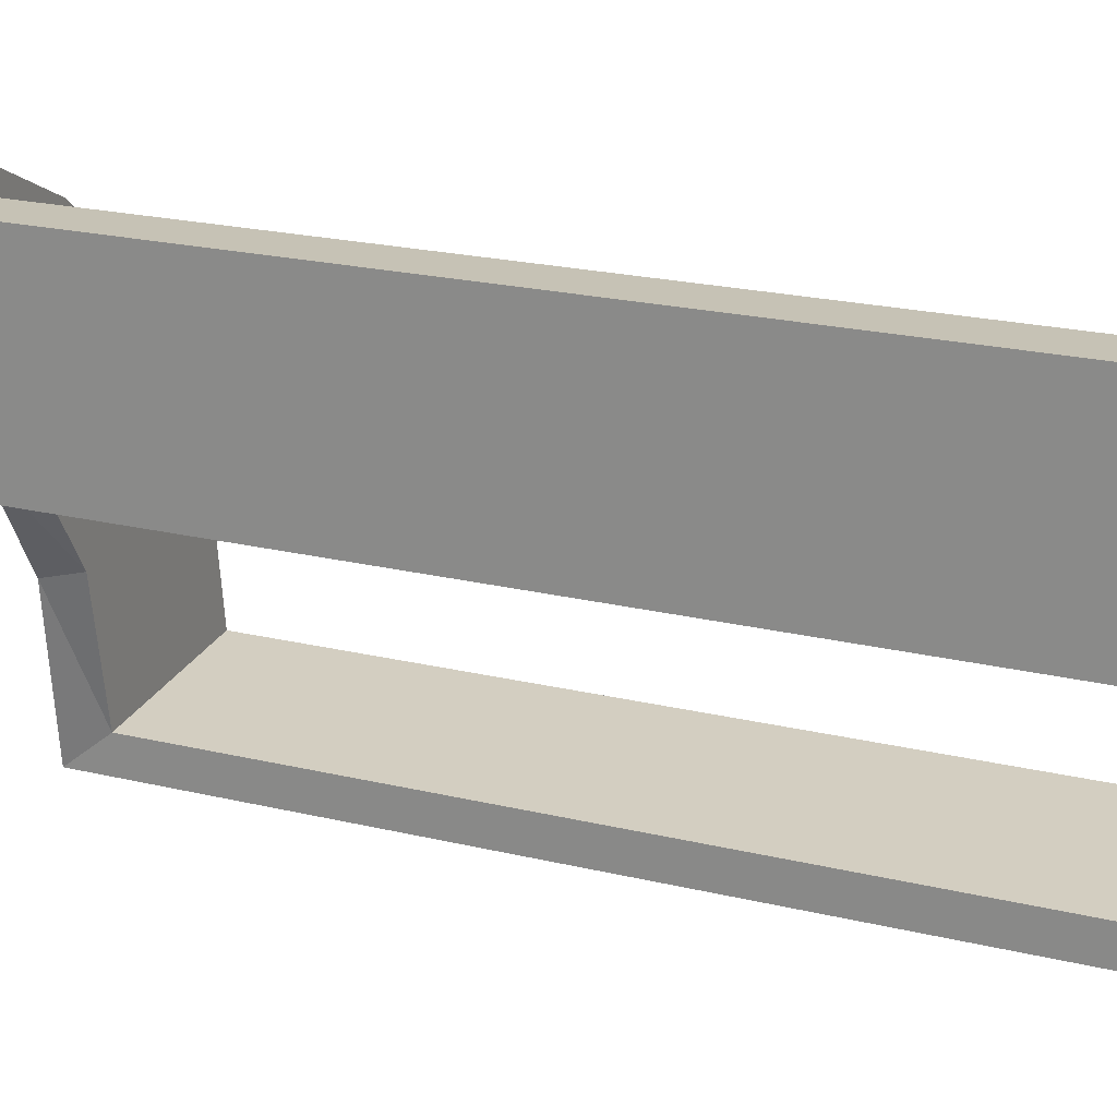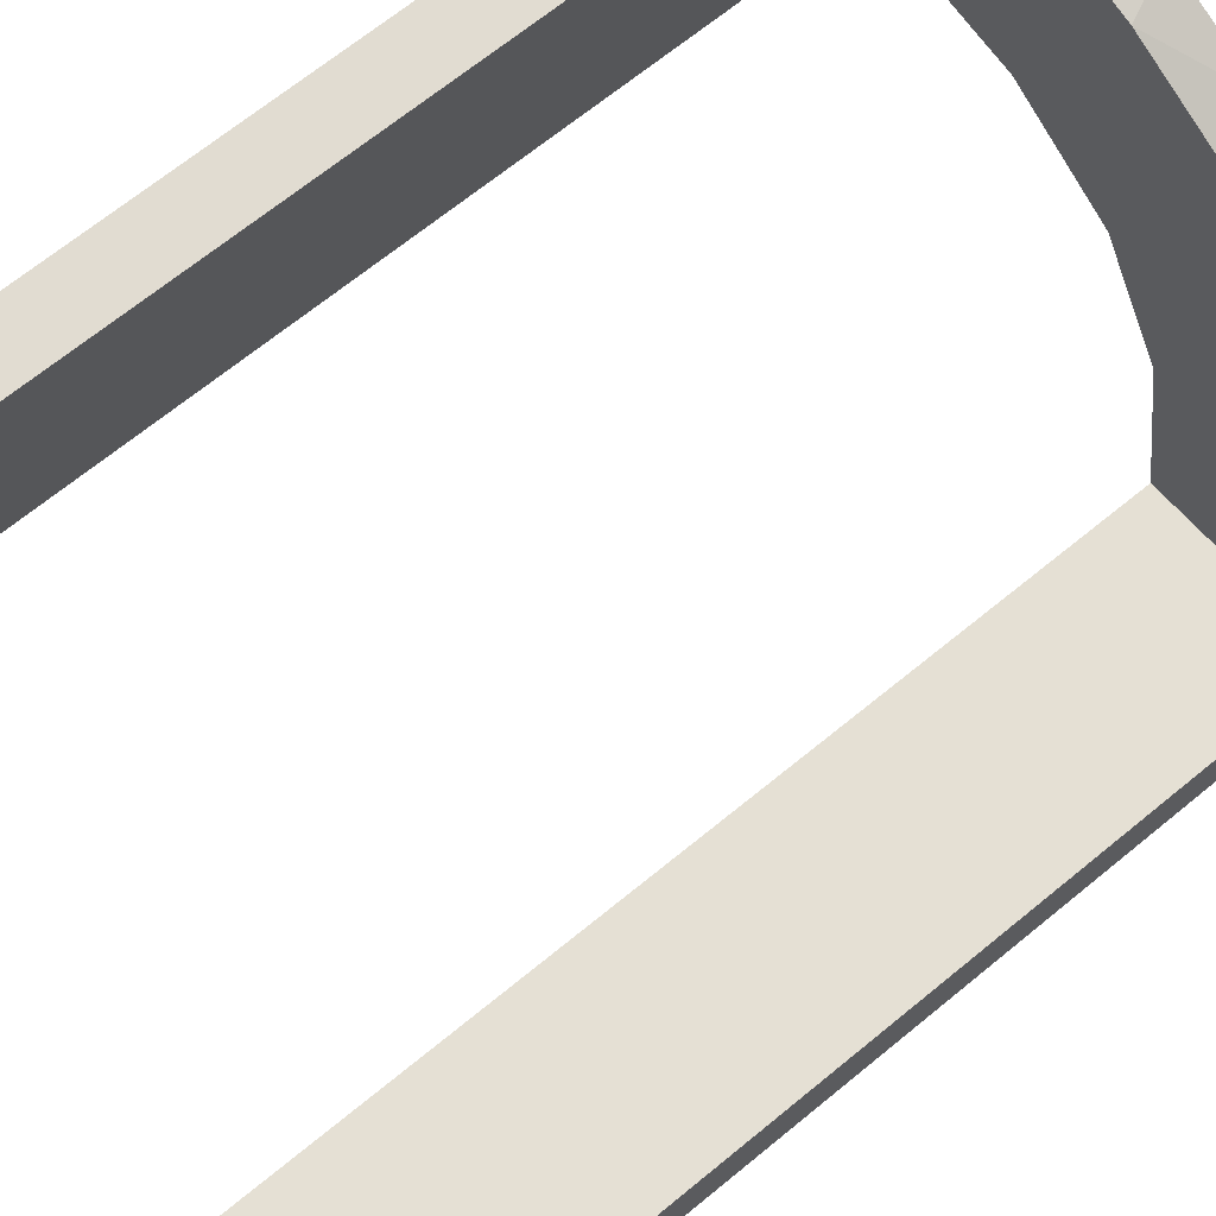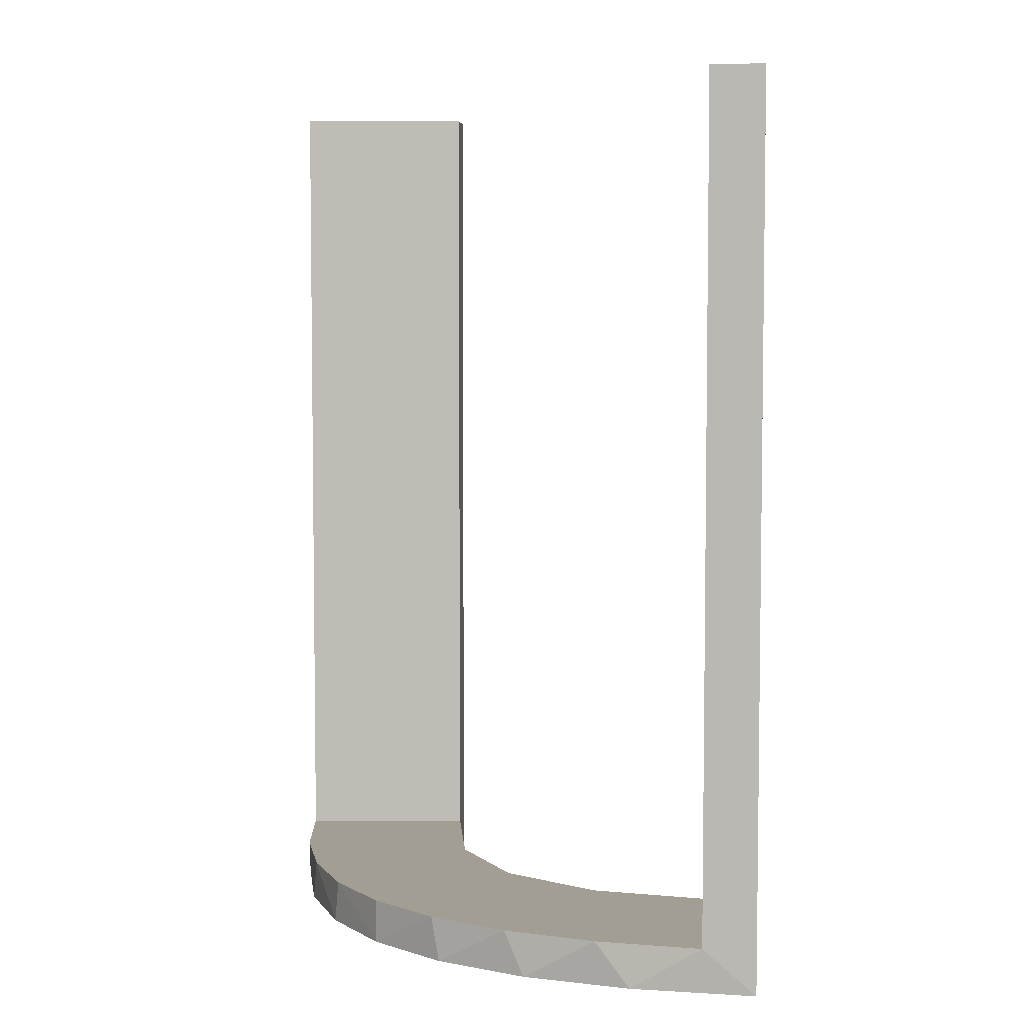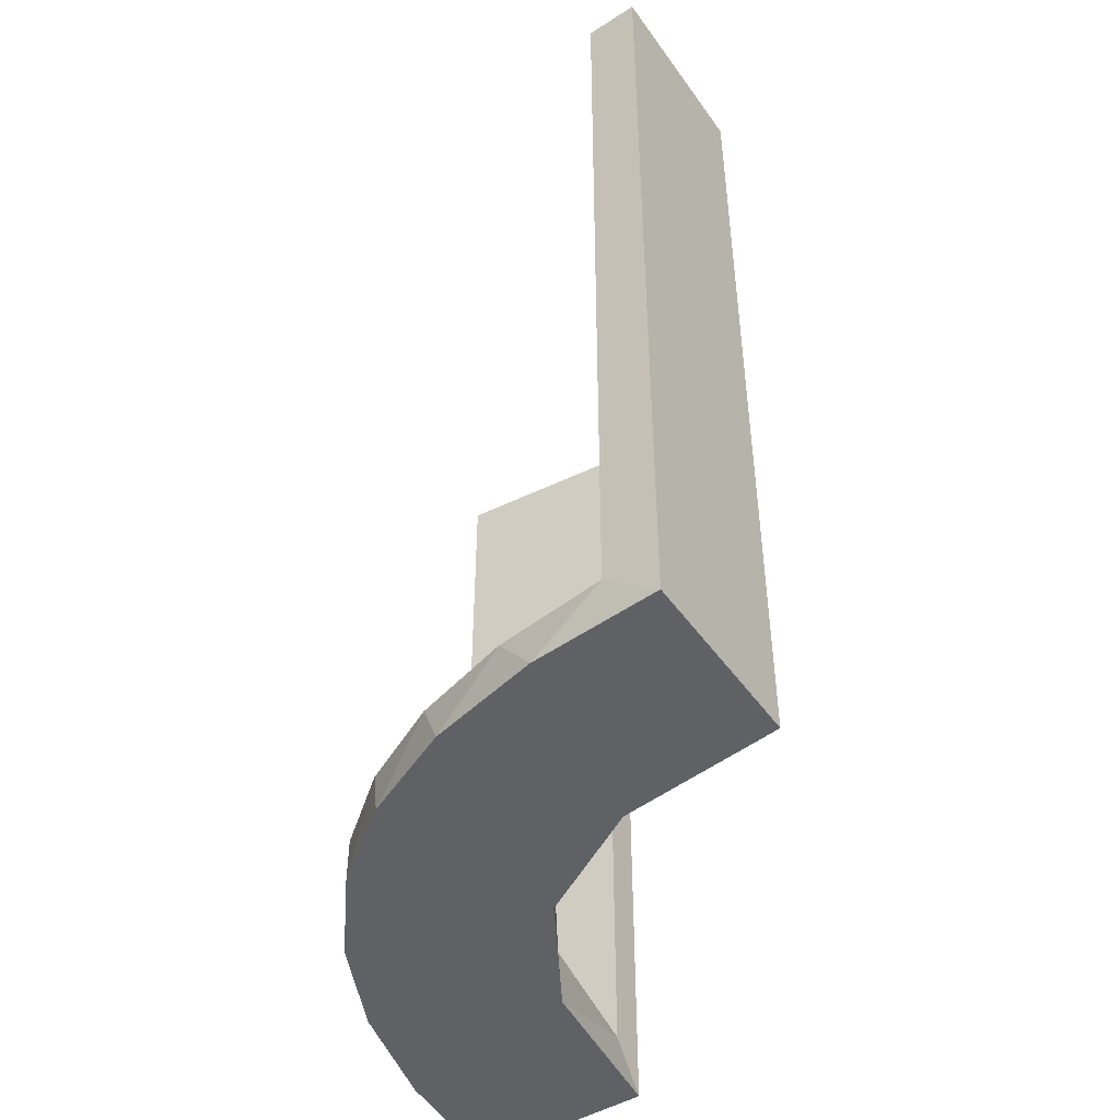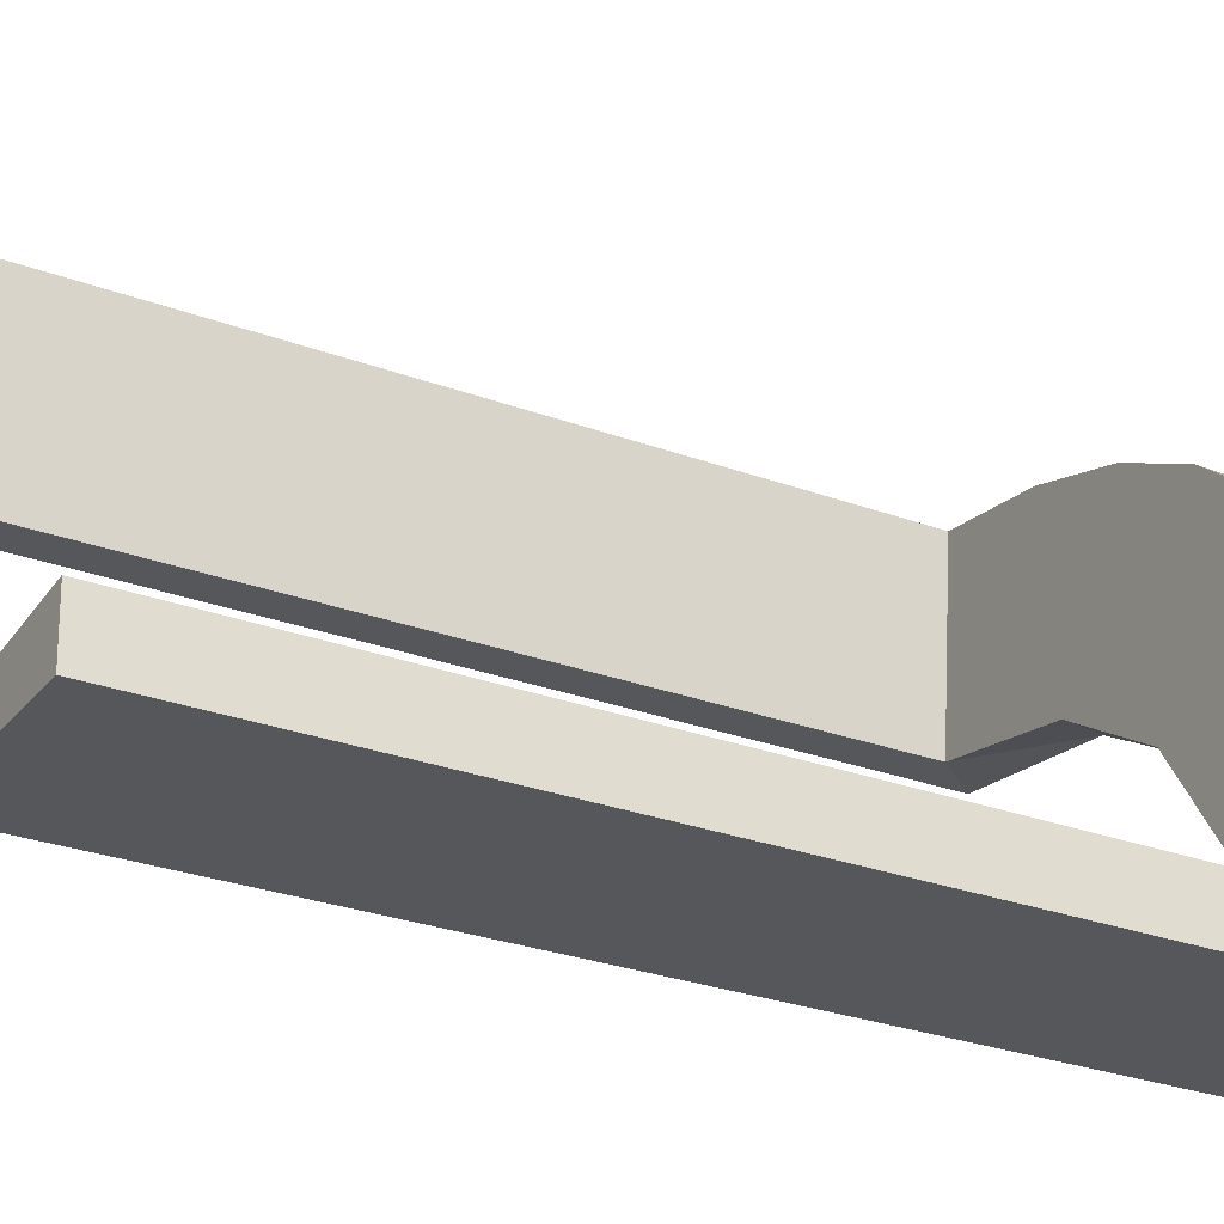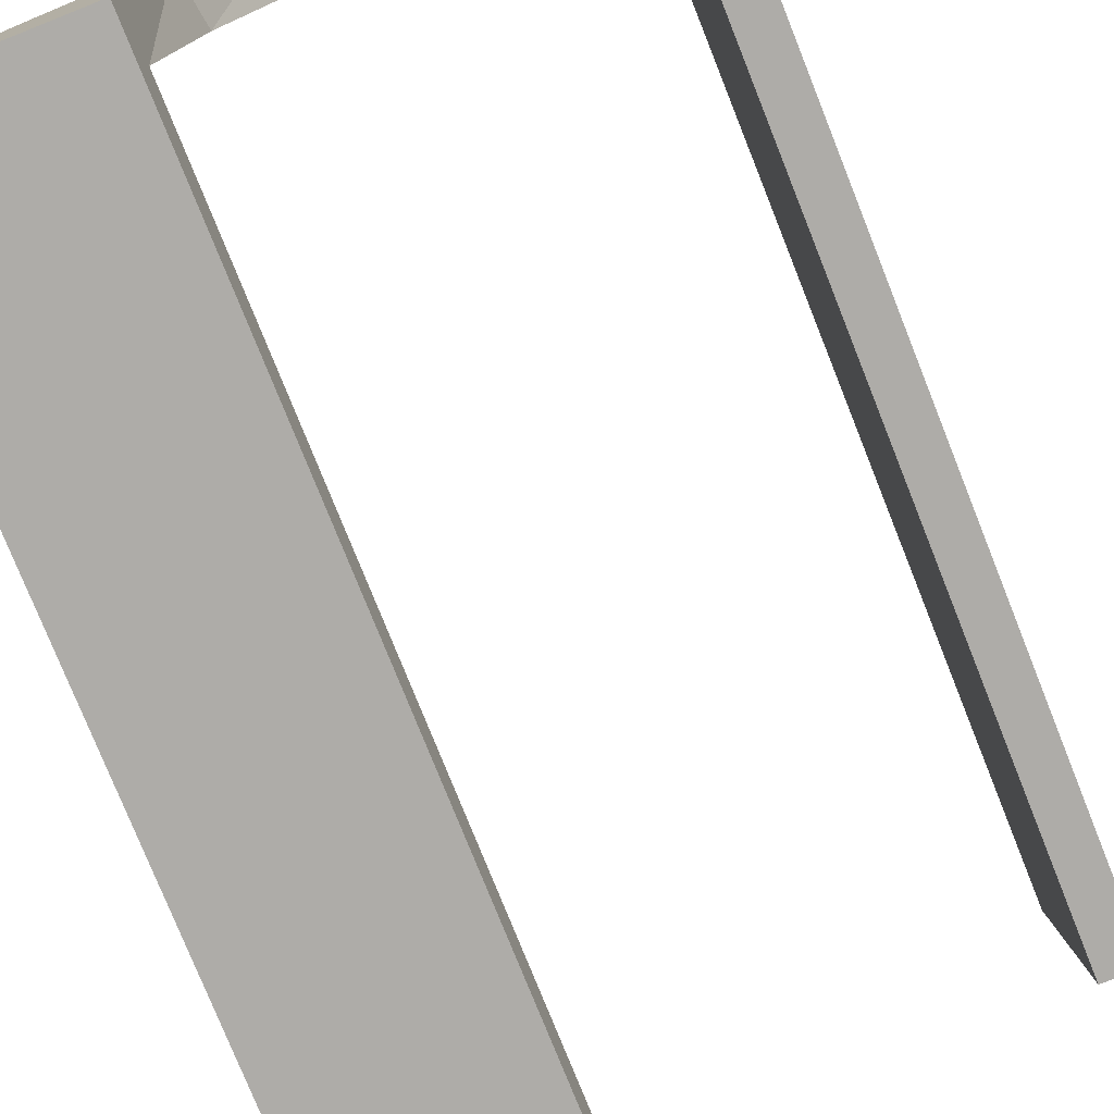
<metadata>
{"format":"obj","ext":"obj","renderer":"f3d","projection":"perspective","resolution":1024,"background":"white","views":[{"elev":20.9,"azim":-66.2,"up":"+Y"},{"elev":67.6,"azim":50.5,"up":"+Y"},{"elev":5.0,"azim":-173.8,"up":"+Z"},{"elev":-48.1,"azim":-146.4,"up":"+Z"},{"elev":-27.4,"azim":60.2,"up":"+Y"},{"elev":-76.8,"azim":-158.3,"up":"+Y"}]}
</metadata>
<code>
v -0.2 -0.5 0
v -0.2 -0.5 -0.5
v -0.2 -0.5 -0.25
v -0.3109 -0.4109 -0.5
v -0.2442 -0.3192 -0.5
v -0.4796 -0.3001 0
v -0.4796 -0.3001 -0.1583
v -0.4796 -0.3001 -0.3167
v -0.4796 -0.3001 -0.475
v -0.4032 -0.3135 -0.475
v -0.3145 -0.2472 -0.475
v -0.2204 -0.3704 -0.5
v -0.2092 -0.4111 -0.475
v -0.3192 -0.2442 -0.5
v -0.3 -0.5 0
v -0.3 -0.5 -0.5
v -0.2012 -0.4704 0
v -0.2012 -0.4704 -0.475
v -0.2012 -0.4704 -0.2375
v -0.2771 -0.2771 -0.475
v -0.2771 -0.2771 -0.5
v -0.4109 -0.3109 -0.5
v -0.5 -0.2 0
v -0.5 -0.2 -0.5
v -0.5 -0.3 0
v -0.5 -0.3 -0.5
v -0.5 -0.3 -0.25
v -0.2472 -0.3145 -0.475
v -0.2056 -0.4306 -0.5
v -0.3135 -0.4032 -0.475
v -0.3704 -0.2204 -0.5
v -0.4306 -0.2056 -0.5
v -0.4704 -0.2012 0
v -0.4704 -0.2012 -0.475
v -0.4704 -0.2012 -0.2375
v -0.2245 -0.3591 -0.475
v -0.3479 -0.3479 -0.475
v -0.3479 -0.3479 -0.5
v -0.4111 -0.2092 -0.475
v -0.3001 -0.4796 0
v -0.3001 -0.4796 -0.1583
v -0.3001 -0.4796 -0.3167
v -0.3001 -0.4796 -0.475
v -0.3591 -0.2245 -0.475
f 29 2 16
f 4 29 16
f 4 12 29
f 5 38 21
f 5 12 4
f 38 5 4
f 14 38 22
f 22 26 32
f 22 31 14
f 26 24 32
f 21 38 14
f 9 10 39
f 10 37 11
f 9 39 34
f 10 11 44
f 28 20 37
f 30 28 37
f 30 43 13
f 30 36 28
f 43 18 13
f 27 7 25
f 8 7 27
f 8 27 26
f 9 26 22
f 38 37 10
f 15 40 41
f 42 15 41
f 16 15 42
f 4 30 38
f 16 43 4
f 42 43 16
f 35 23 33
f 24 23 35
f 34 39 32
f 39 44 31
f 21 14 11
f 14 31 44
f 20 28 21
f 28 36 5
f 1 3 19
f 3 18 19
f 13 18 29
f 2 18 3
f 29 12 13
f 3 1 15
f 2 3 16
f 15 16 3
f 27 24 26
f 23 27 25
f 24 27 23
f 43 42 18
f 41 40 17
f 42 41 19
f 6 7 33
f 34 8 9
f 8 34 35
f 7 8 35
f 1 40 15
f 40 1 17
f 6 23 25
f 23 6 33
f 22 32 31
f 10 44 39
f 37 20 11
f 30 13 36
f 7 6 25
f 8 26 9
f 9 22 10
f 38 10 22
f 30 37 38
f 43 30 4
f 24 35 34
f 34 32 24
f 39 31 32
f 21 11 20
f 14 44 11
f 28 5 21
f 36 12 5
f 1 19 17
f 18 2 29
f 12 36 13
f 42 19 18
f 41 17 19
f 7 35 33

</code>
